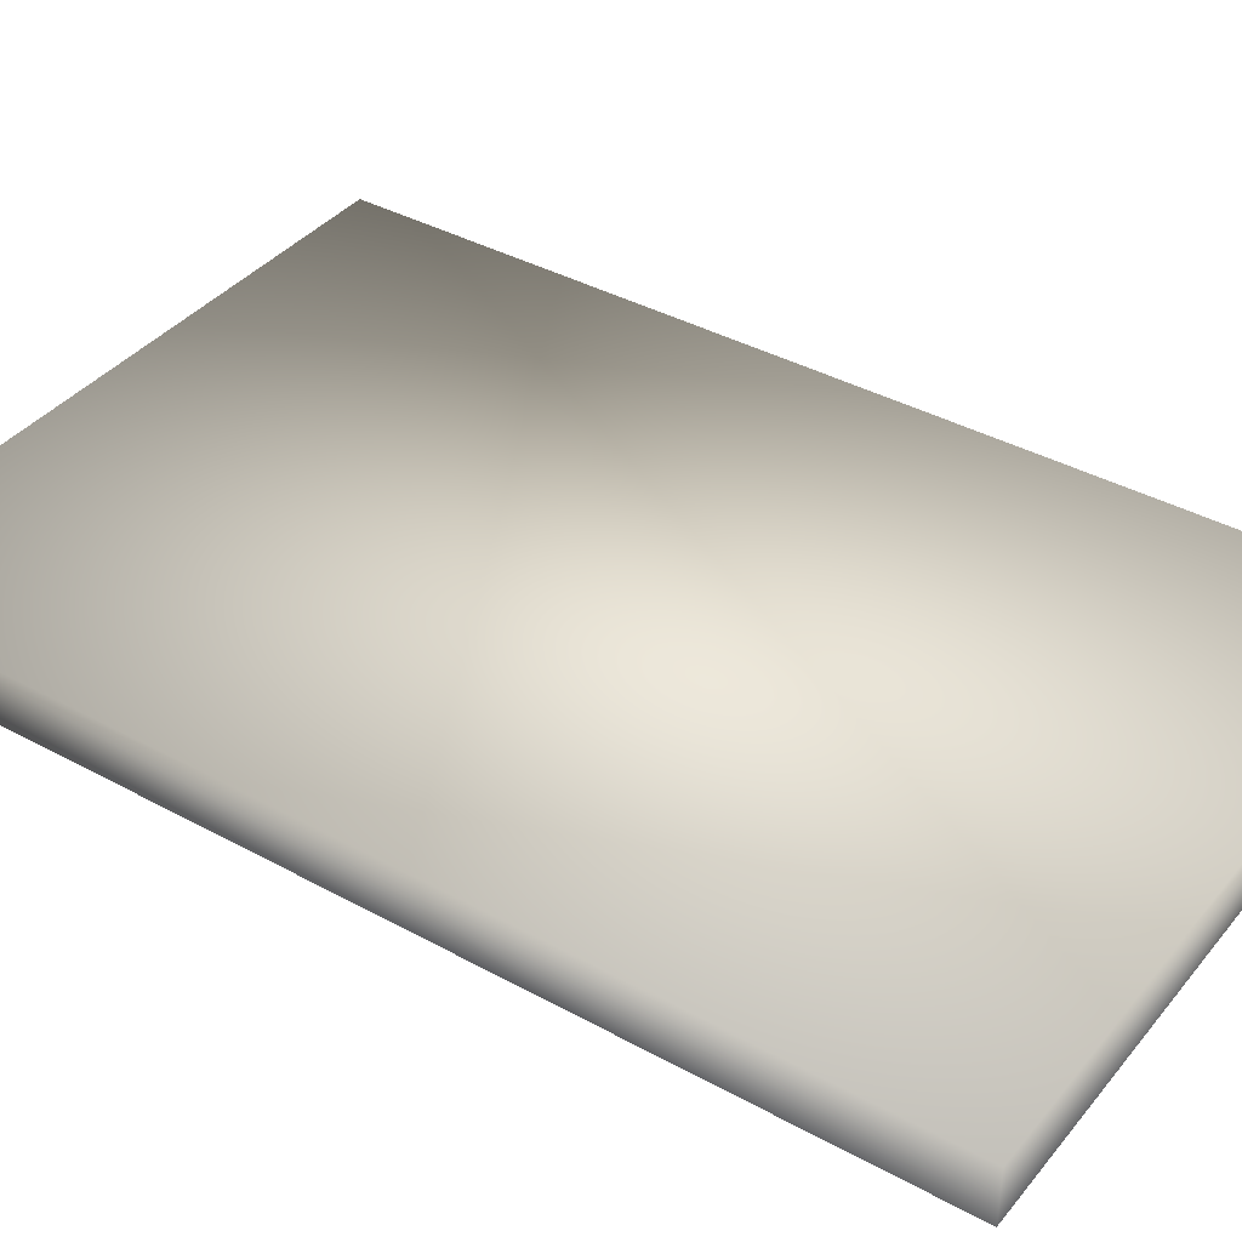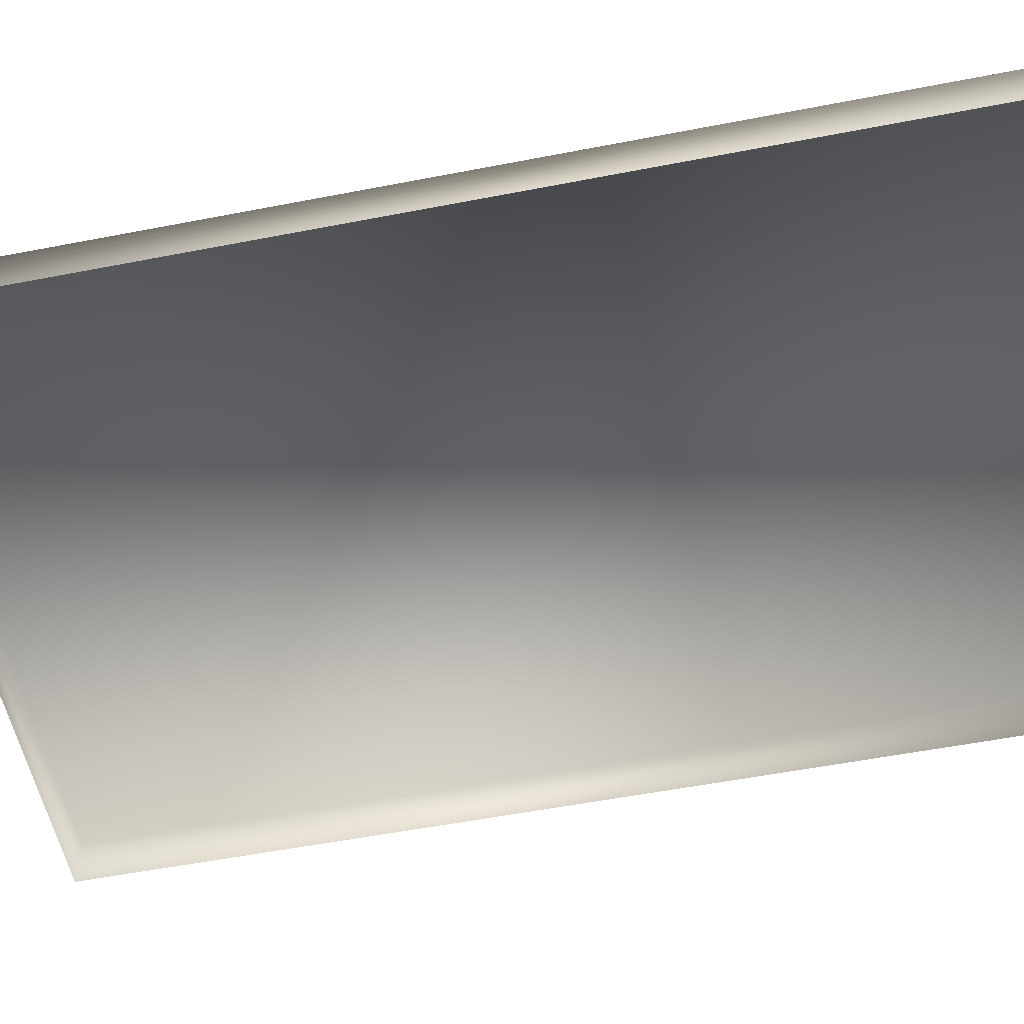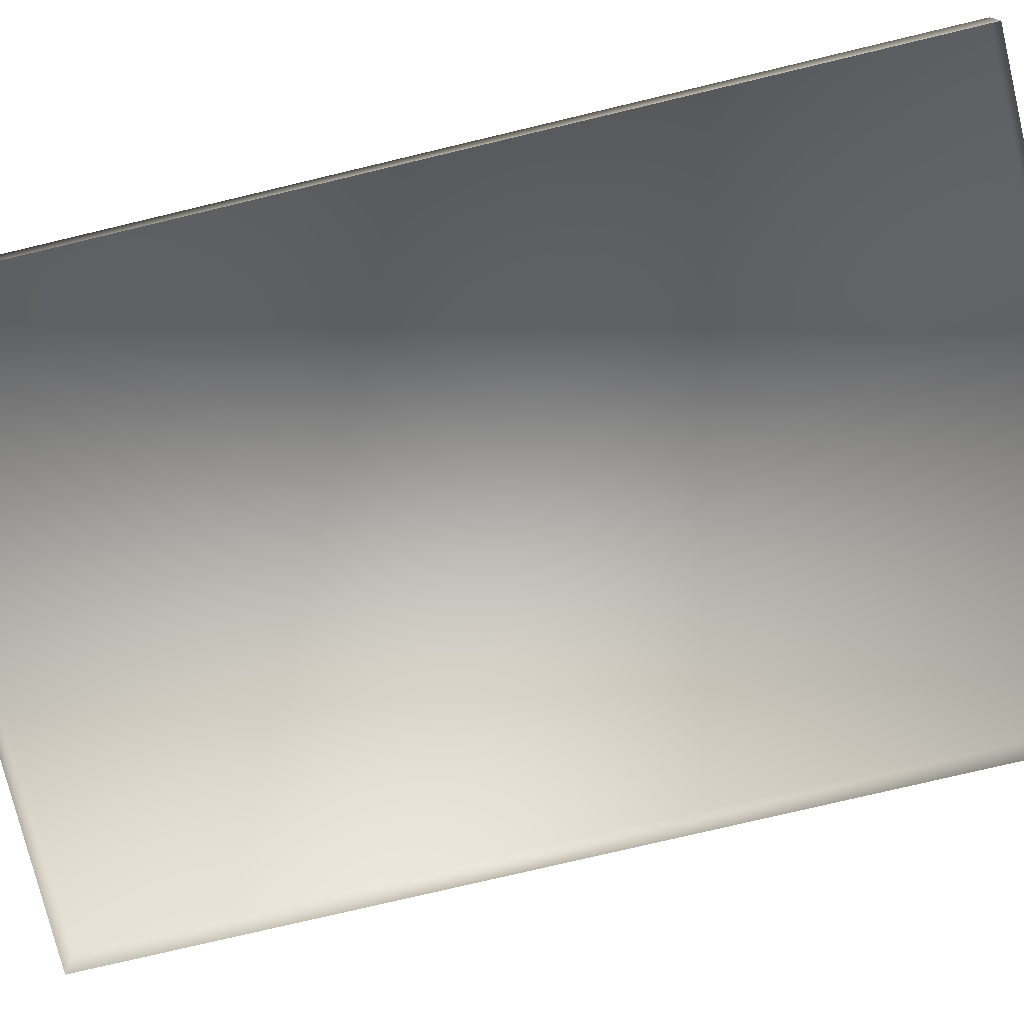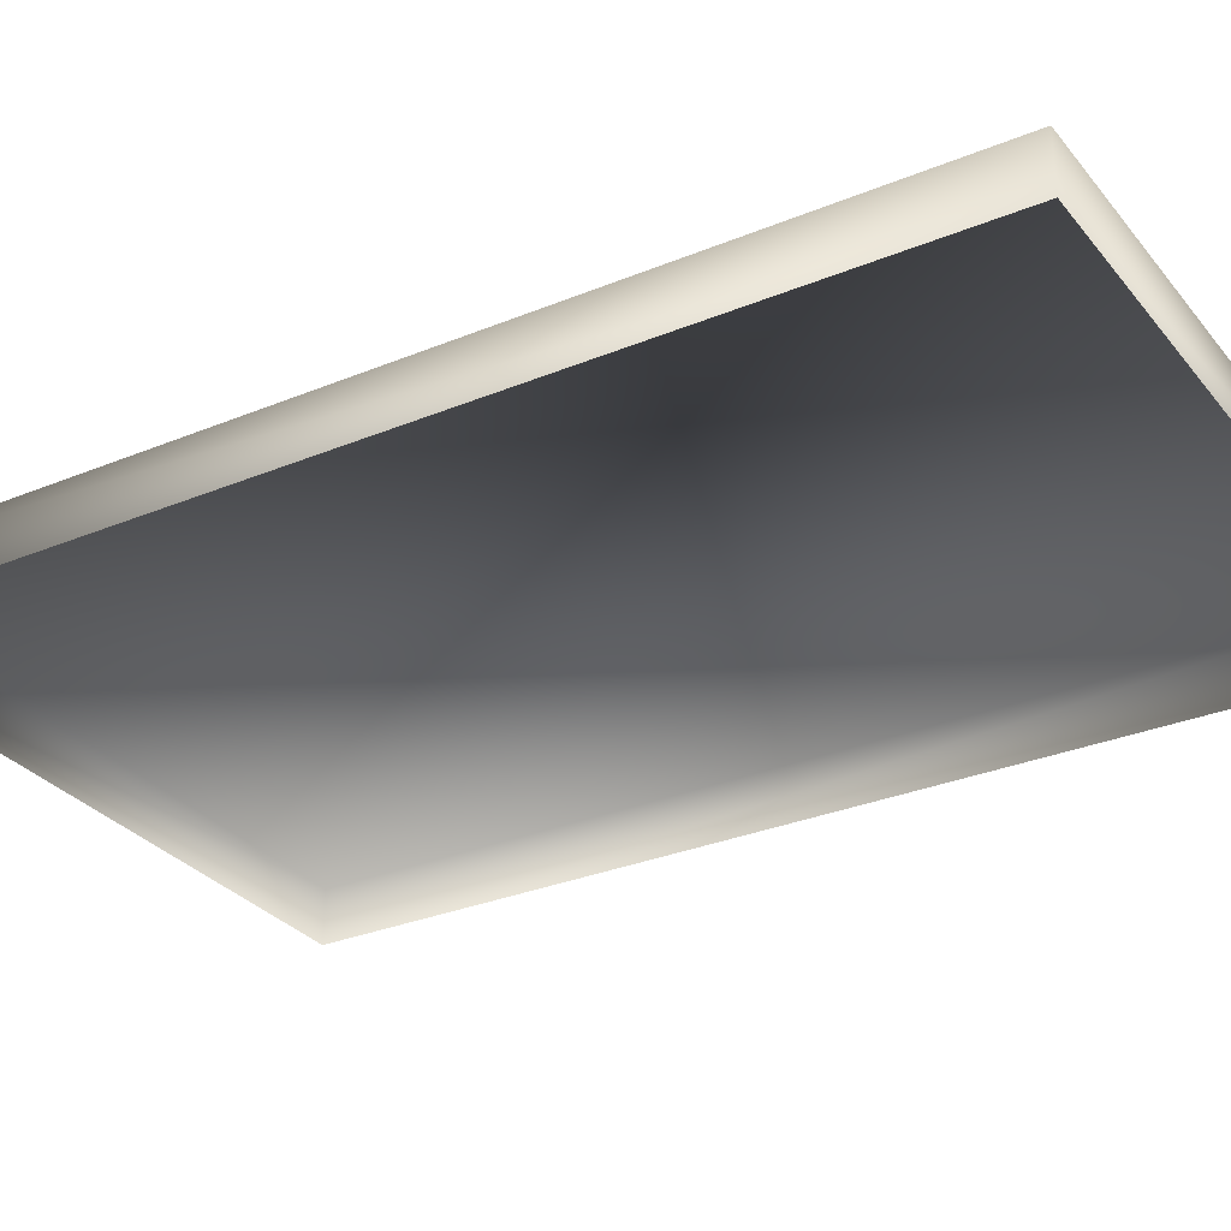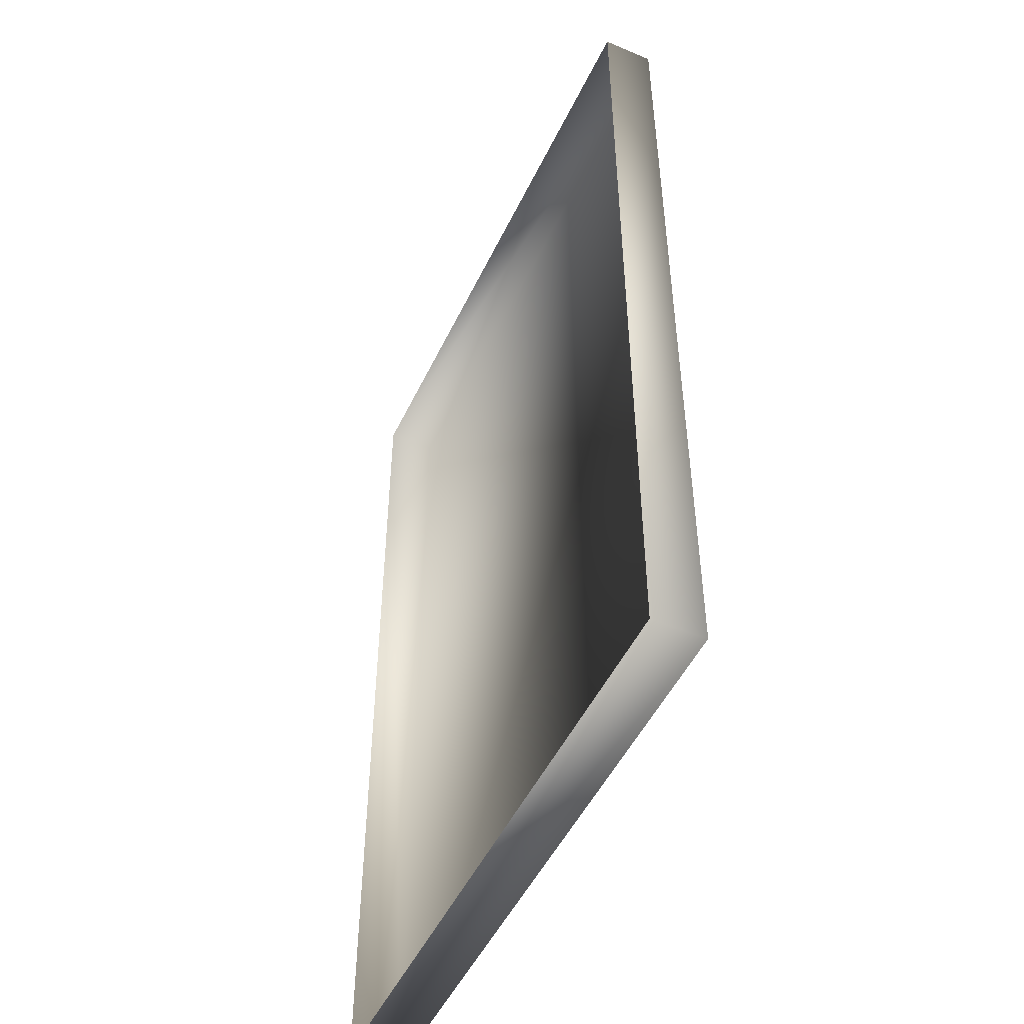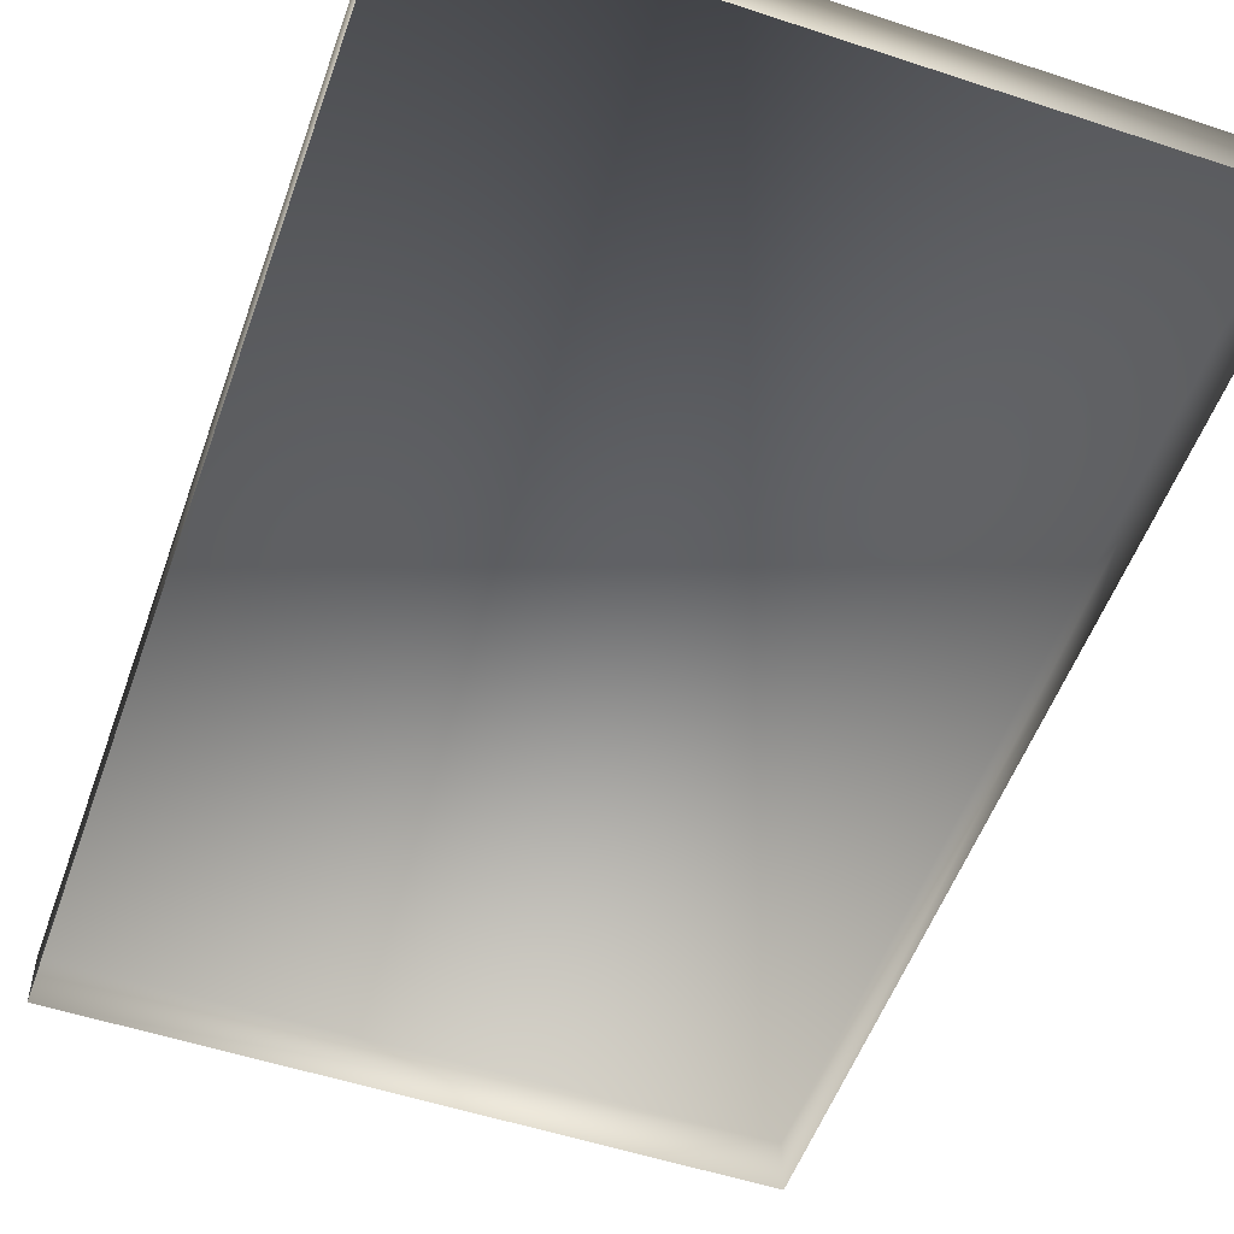
<metadata>
{"format":"obj","ext":"obj","renderer":"f3d","projection":"perspective","resolution":1024,"background":"white","views":[{"elev":38.6,"azim":-55.3,"up":"+Y"},{"elev":-55.6,"azim":101.5,"up":"+Y"},{"elev":-76.2,"azim":103.4,"up":"+Y"},{"elev":-30.0,"azim":-58.8,"up":"+Y"},{"elev":-50.0,"azim":65.0,"up":"+Z"},{"elev":-53.6,"azim":-19.4,"up":"+Y"}]}
</metadata>
<code>
g febg_coinrush_001_gamecard_05
v -0.0777 0.0001231 -0.1196
v 0.0777 1.043e-07 -0.1196
v 0.0777 0.01299 -0.1196
v -0.0777 0.01299 -0.1196
v -0.0777 0.01299 0.1196
v 0.0777 0.01299 0.1196
v 0.0777 1.043e-07 -0.1196
v 0.0777 1.043e-07 0.1196
v -0.0777 0.0001231 0.1196
v 0.0777 1.043e-07 0.1196
v -0.0777 0.01299 -0.1196
v -0.0777 0.01299 0.1196
v -0.0777 0.0001231 0.1196
v -0.0777 0.0001231 -0.1196
g febg_coinrush_001_gamecard_05_0
f 3 2 1
f 4 3 1
f 4 5 3
f 5 6 3
f 3 6 7
f 6 8 7
f 5 9 6
f 9 10 6
f 13 12 11
f 14 13 11

</code>
